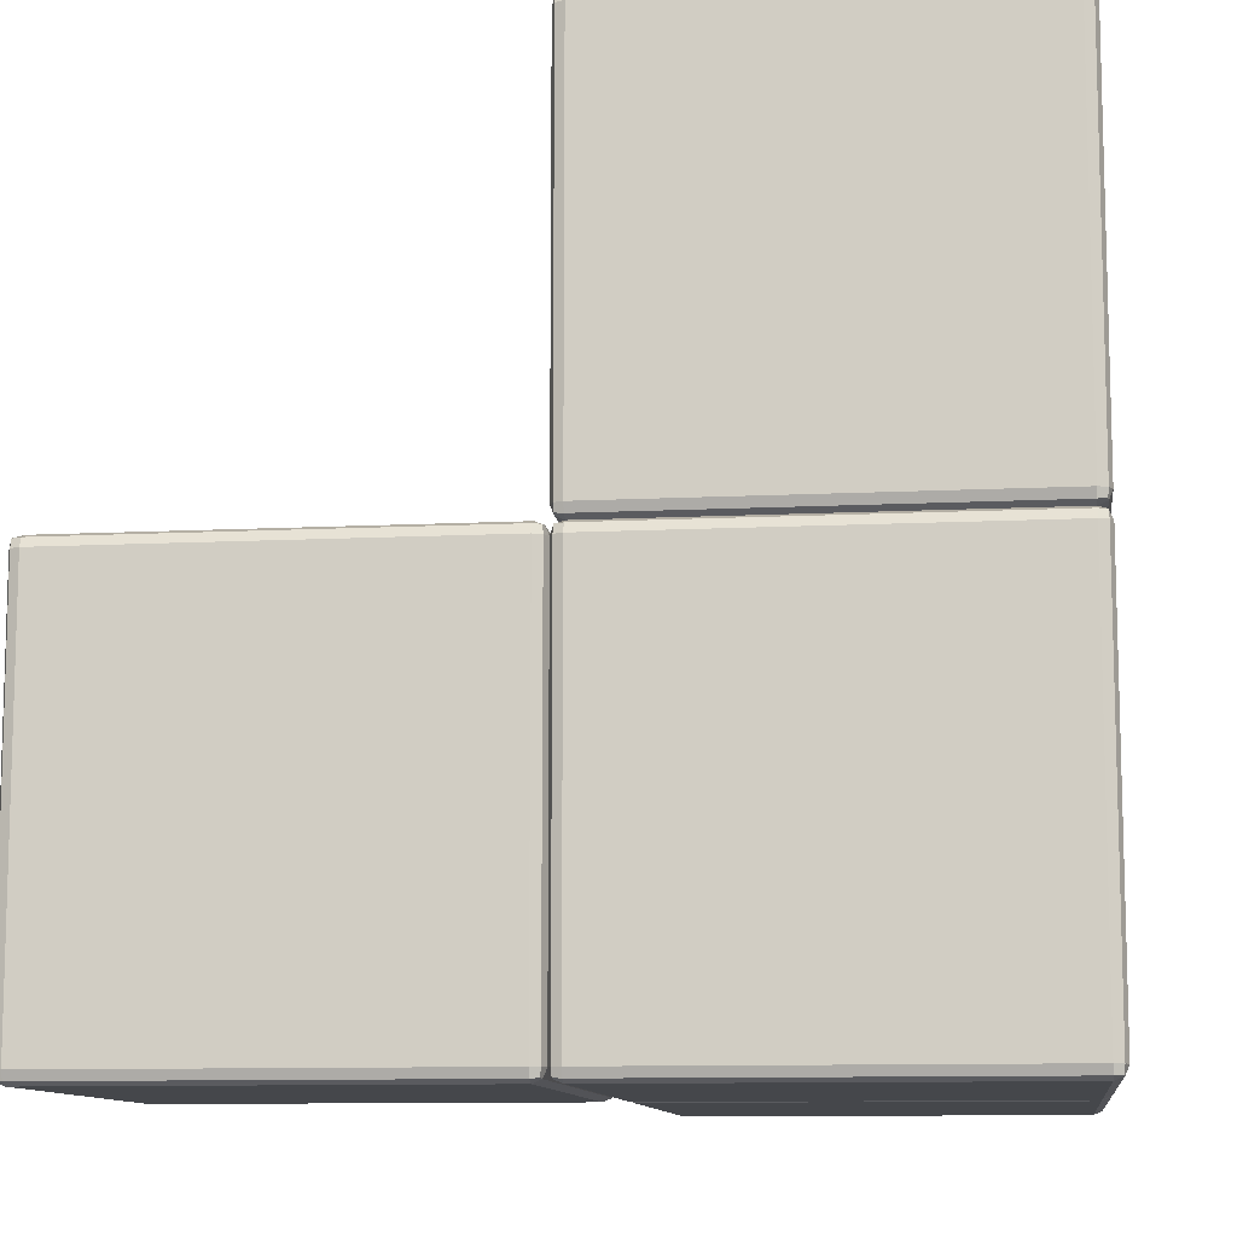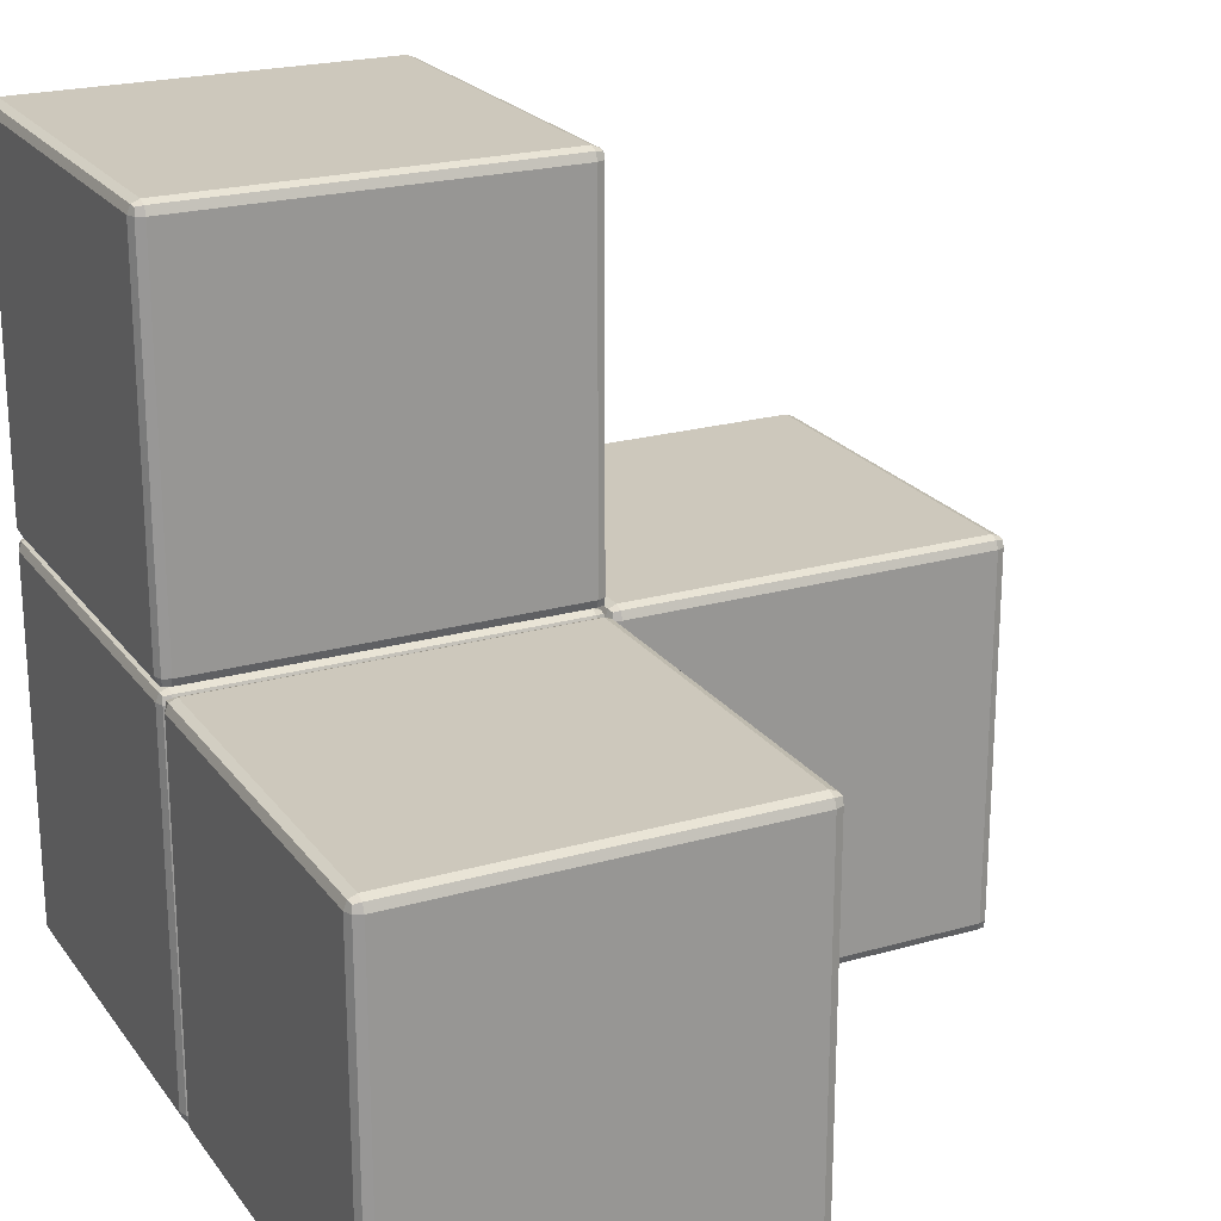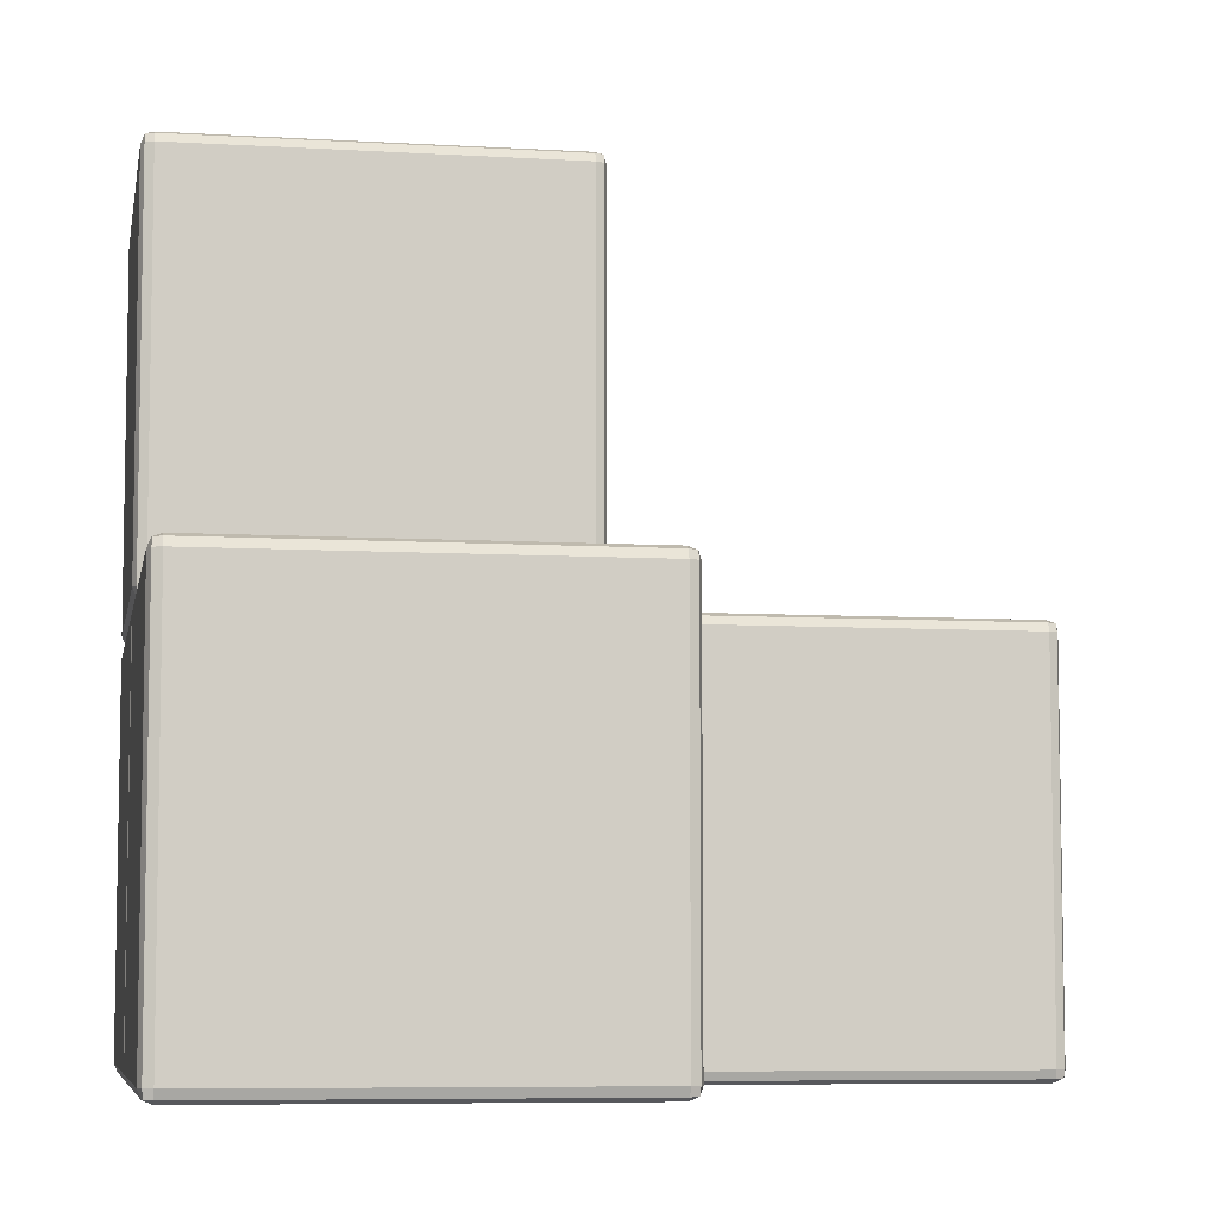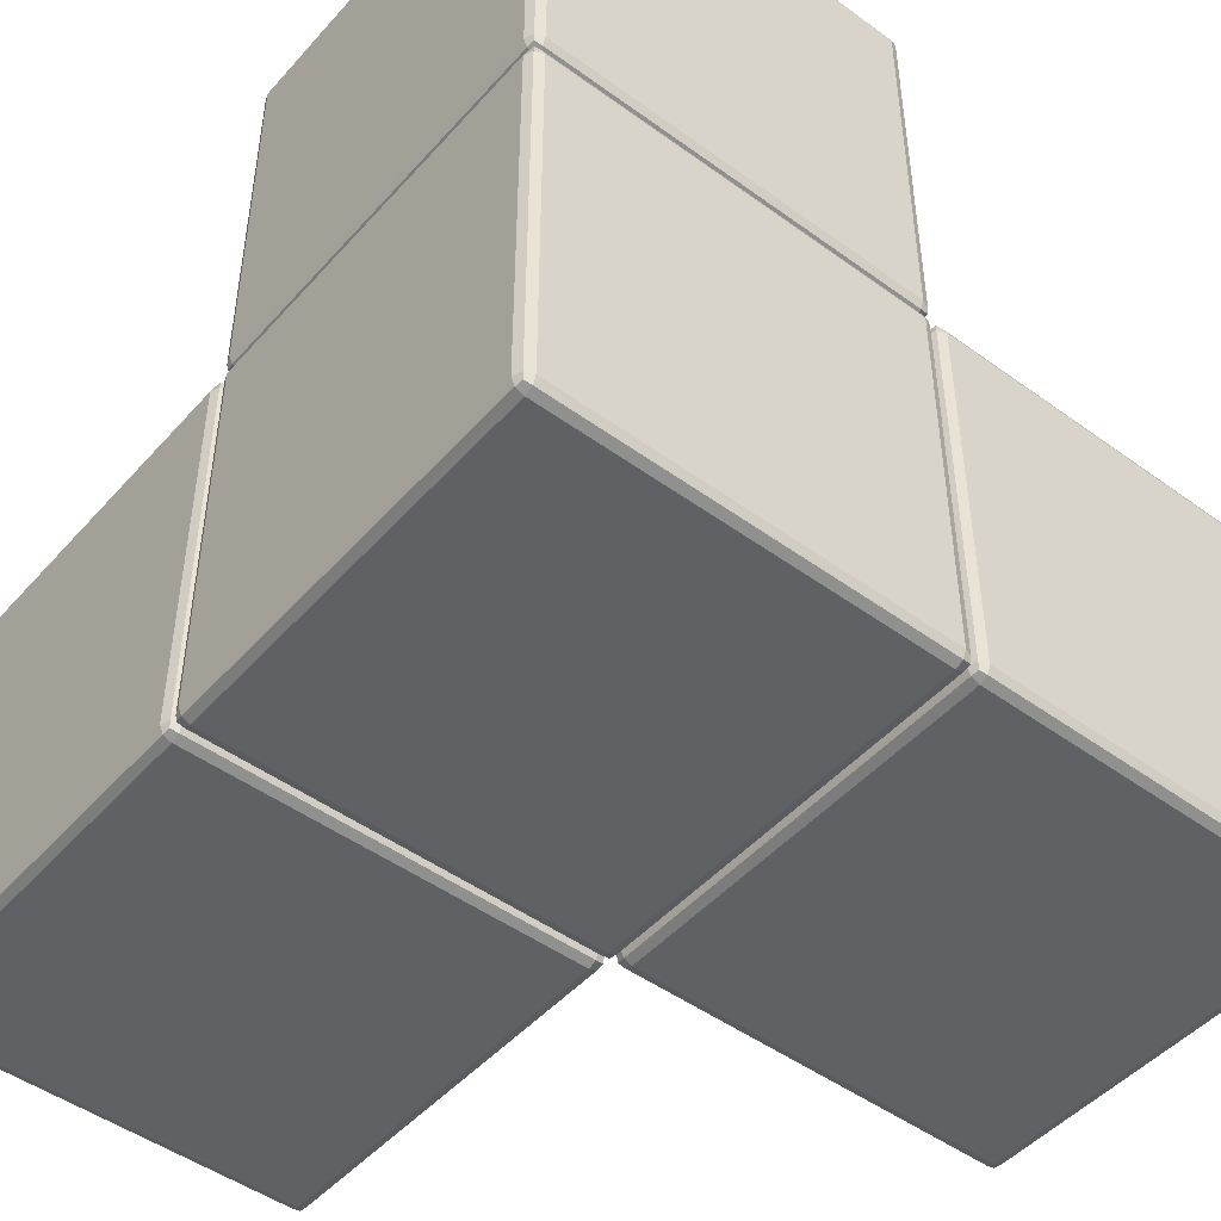
<metadata>
{"format":"obj","ext":"obj","renderer":"f3d","projection":"perspective","resolution":1024,"background":"white","views":[{"elev":-10.5,"azim":-172.7,"up":"+Y"},{"elev":22.1,"azim":63.6,"up":"+Z"},{"elev":-6.9,"azim":80.0,"up":"+Z"},{"elev":-47.8,"azim":-129.3,"up":"+Y"}]}
</metadata>
<code>
o textz
v -0.275 0.3428 1.668
v 0.3026 0.3428 1.668
v -0.1237 -0.2406 1.668
v 0.3026 -0.2406 1.668
v 0.3026 -0.3271 1.668
v -0.3015 -0.3271 1.668
v 0.1248 0.2564 1.668
v -0.275 0.2564 1.668
v -0.275 0.3428 1.472
v 0.3026 0.3428 1.472
v -0.1237 -0.2406 1.472
v 0.3026 -0.2406 1.472
v 0.3026 -0.3271 1.472
v -0.3015 -0.3271 1.472
v 0.1248 0.2564 1.472
v -0.275 0.2564 1.472
v -0.275 0.3428 1.472
v -0.275 0.3428 1.668
v 0.3026 0.3428 1.472
v 0.3026 0.3428 1.668
v -0.1237 -0.2406 1.472
v -0.1237 -0.2406 1.668
v 0.3026 -0.2406 1.472
v 0.3026 -0.2406 1.668
v 0.3026 -0.3271 1.472
v 0.3026 -0.3271 1.668
v -0.3015 -0.3271 1.472
v -0.3015 -0.3271 1.668
v 0.1248 0.2564 1.472
v 0.1248 0.2564 1.668
v -0.275 0.2564 1.472
v -0.275 0.2564 1.668
f 8 2 1
f 8 7 2
f 7 3 2
f 6 3 7
f 6 4 3
f 6 5 4
f 10 16 9
f 15 16 10
f 11 15 10
f 11 14 15
f 12 14 11
f 13 14 12
f 18 20 19 17
f 20 22 21 19
f 22 24 23 21
f 24 26 25 23
f 26 28 27 25
f 28 30 29 27
f 30 32 31 29
f 32 18 17 31
o texty
v -0.292 1.491 -0.344
v -0.04352 1.491 -0.02772
v -0.04352 1.491 0.3259
v 0.05274 1.491 0.3259
v 0.05274 1.491 -0.02871
v 0.3012 1.491 -0.344
v 0.1853 1.491 -0.344
v 0.005591 1.491 -0.1132
v -0.1761 1.491 -0.344
v -0.292 1.727 -0.344
v -0.04352 1.727 -0.02772
v -0.04352 1.727 0.3259
v 0.05274 1.727 0.3259
v 0.05274 1.727 -0.02871
v 0.3012 1.727 -0.344
v 0.1853 1.727 -0.344
v 0.005591 1.727 -0.1132
v -0.1761 1.727 -0.344
v -0.292 1.727 -0.344
v -0.292 1.491 -0.344
v -0.04352 1.727 -0.02772
v -0.04352 1.491 -0.02772
v -0.04352 1.727 0.3259
v -0.04352 1.491 0.3259
v 0.05274 1.727 0.3259
v 0.05274 1.491 0.3259
v 0.05274 1.727 -0.02871
v 0.05274 1.491 -0.02871
v 0.3012 1.727 -0.344
v 0.3012 1.491 -0.344
v 0.1853 1.727 -0.344
v 0.1853 1.491 -0.344
v 0.005591 1.727 -0.1132
v 0.005591 1.491 -0.1132
v -0.1761 1.727 -0.344
v -0.1761 1.491 -0.344
f 37 39 38
f 37 40 39
f 40 33 41
f 40 34 33
f 37 34 40
f 36 34 37
f 36 35 34
f 48 46 47
f 49 46 48
f 42 49 50
f 43 49 42
f 43 46 49
f 43 45 46
f 44 45 43
f 52 54 53 51
f 54 56 55 53
f 56 58 57 55
f 58 60 59 57
f 60 62 61 59
f 62 64 63 61
f 64 66 65 63
f 66 68 67 65
f 68 52 51 67
o textx
v 1.665 0.3579 -0.3434
v 1.665 0.242 -0.3434
v 1.665 0.01416 -0.06638
v 1.665 -0.2167 -0.3434
v 1.665 -0.3335 -0.3434
v 1.665 -0.04477 0.00336
v 1.665 -0.3129 0.3265
v 1.665 -0.196 0.3265
v 1.665 0.01416 0.07113
v 1.665 0.2234 0.3265
v 1.665 0.3393 0.3265
v 1.665 0.07211 0.00336
v 1.469 0.3579 -0.3434
v 1.469 0.242 -0.3434
v 1.469 0.01416 -0.06638
v 1.469 -0.2167 -0.3434
v 1.469 -0.3335 -0.3434
v 1.469 -0.04477 0.00336
v 1.469 -0.3129 0.3265
v 1.469 -0.196 0.3265
v 1.469 0.01416 0.07113
v 1.469 0.2234 0.3265
v 1.469 0.3393 0.3265
v 1.469 0.07211 0.00336
v 1.469 0.3579 -0.3434
v 1.665 0.3579 -0.3434
v 1.469 0.242 -0.3434
v 1.665 0.242 -0.3434
v 1.469 0.01416 -0.06638
v 1.665 0.01416 -0.06638
v 1.469 -0.2167 -0.3434
v 1.665 -0.2167 -0.3434
v 1.469 -0.3335 -0.3434
v 1.665 -0.3335 -0.3434
v 1.469 -0.04477 0.00336
v 1.665 -0.04477 0.00336
v 1.469 -0.3129 0.3265
v 1.665 -0.3129 0.3265
v 1.469 -0.196 0.3265
v 1.665 -0.196 0.3265
v 1.469 0.01416 0.07113
v 1.665 0.01416 0.07113
v 1.469 0.2234 0.3265
v 1.665 0.2234 0.3265
v 1.469 0.3393 0.3265
v 1.665 0.3393 0.3265
v 1.469 0.07211 0.00336
v 1.665 0.07211 0.00336
f 74 76 75
f 74 77 76
f 77 79 78
f 77 80 79
f 74 80 77
f 73 80 74
f 73 71 80
f 71 69 80
f 73 72 71
f 70 69 71
f 88 86 87
f 89 86 88
f 91 89 90
f 92 89 91
f 92 86 89
f 92 85 86
f 83 85 92
f 81 83 92
f 84 85 83
f 81 82 83
f 94 96 95 93
f 96 98 97 95
f 98 100 99 97
f 100 102 101 99
f 102 104 103 101
f 104 106 105 103
f 106 108 107 105
f 108 110 109 107
f 110 112 111 109
f 112 114 113 111
f 114 116 115 113
f 116 94 93 115
o cubey
v 0.4532 1.483 -0.4655
v 0.4814 1.454 -0.4655
v 0.4532 1.454 -0.4937
v 0.4731 1.474 -0.4655
v 0.4731 1.454 -0.4854
v 0.4532 1.474 -0.4854
v 0.4715 1.473 -0.4838
v 0.4532 0.5287 -0.4937
v 0.4814 0.5287 -0.4655
v 0.4532 0.5005 -0.4655
v 0.4731 0.5287 -0.4854
v 0.4731 0.5087 -0.4655
v 0.4532 0.5087 -0.4854
v 0.4715 0.5103 -0.4838
v -0.4726 0.5287 -0.4937
v -0.4726 0.5005 -0.4655
v -0.5008 0.5287 -0.4655
v -0.4726 0.5087 -0.4854
v -0.4926 0.5087 -0.4655
v -0.4926 0.5287 -0.4854
v -0.491 0.5103 -0.4838
v -0.5008 1.454 -0.4655
v -0.4726 1.483 -0.4655
v -0.4726 1.454 -0.4937
v -0.4926 1.474 -0.4655
v -0.4726 1.474 -0.4854
v -0.4926 1.454 -0.4854
v -0.491 1.473 -0.4838
v 0.4814 1.454 0.4604
v 0.4532 1.483 0.4604
v 0.4532 1.454 0.4885
v 0.4731 1.474 0.4604
v 0.4532 1.474 0.4803
v 0.4731 1.454 0.4803
v 0.4715 1.473 0.4787
v 0.4532 0.5287 0.4885
v 0.4532 0.5005 0.4604
v 0.4814 0.5287 0.4604
v 0.4532 0.5087 0.4803
v 0.4731 0.5087 0.4604
v 0.4731 0.5287 0.4803
v 0.4715 0.5103 0.4787
v -0.4726 0.5287 0.4885
v -0.5008 0.5287 0.4604
v -0.4726 0.5005 0.4604
v -0.4926 0.5287 0.4803
v -0.4926 0.5087 0.4604
v -0.4726 0.5087 0.4803
v -0.491 0.5103 0.4787
v -0.4726 1.483 0.4604
v -0.5008 1.454 0.4604
v -0.4726 1.454 0.4885
v -0.4926 1.474 0.4604
v -0.4926 1.454 0.4803
v -0.4726 1.474 0.4803
v -0.491 1.473 0.4787
f 146 117 139 166
f 126 153 161 132
f 133 160 167 138
f 147 168 159 152
f 118 145 154 125
f 117 120 123 122
f 118 121 123 120
f 119 122 123 121
f 124 127 130 129
f 125 128 130 127
f 126 129 130 128
f 131 134 137 136
f 132 135 137 134
f 133 136 137 135
f 138 141 144 143
f 139 142 144 141
f 140 143 144 142
f 145 148 151 150
f 146 149 151 148
f 147 150 151 149
f 152 155 158 157
f 153 156 158 155
f 154 157 158 156
f 159 162 165 164
f 160 163 165 162
f 161 164 165 163
f 166 169 172 171
f 167 170 172 169
f 168 171 172 170
f 118 125 127 121
f 121 127 124 119
f 119 140 142 122
f 122 142 139 117
f 117 146 148 120
f 120 148 145 118
f 126 132 134 129
f 129 134 131 124
f 125 154 156 128
f 128 156 153 126
f 133 138 143 136
f 136 143 140 131
f 132 161 163 135
f 135 163 160 133
f 138 167 169 141
f 141 169 166 139
f 147 152 157 150
f 150 157 154 145
f 146 166 171 149
f 149 171 168 147
f 152 159 164 155
f 155 164 161 153
f 159 168 170 162
f 162 170 167 160
f 119 124 131 140
o cubex
v 1.435 0.5005 -0.4655
v 1.464 0.4723 -0.4655
v 1.435 0.4723 -0.4937
v 1.455 0.4922 -0.4655
v 1.455 0.4723 -0.4854
v 1.435 0.4922 -0.4854
v 1.454 0.4906 -0.4838
v 1.435 -0.4535 -0.4937
v 1.464 -0.4535 -0.4655
v 1.435 -0.4817 -0.4655
v 1.455 -0.4535 -0.4854
v 1.455 -0.4735 -0.4655
v 1.435 -0.4735 -0.4854
v 1.454 -0.4718 -0.4838
v 0.5096 -0.4535 -0.4937
v 0.5096 -0.4817 -0.4655
v 0.4814 -0.4535 -0.4655
v 0.5096 -0.4735 -0.4854
v 0.4896 -0.4735 -0.4655
v 0.4896 -0.4535 -0.4854
v 0.4912 -0.4718 -0.4838
v 0.4814 0.4723 -0.4655
v 0.5096 0.5005 -0.4655
v 0.5096 0.4723 -0.4937
v 0.4896 0.4922 -0.4655
v 0.5096 0.4922 -0.4854
v 0.4896 0.4723 -0.4854
v 0.4912 0.4906 -0.4838
v 1.464 0.4723 0.4604
v 1.435 0.5005 0.4604
v 1.435 0.4723 0.4885
v 1.455 0.4922 0.4604
v 1.435 0.4922 0.4803
v 1.455 0.4723 0.4803
v 1.454 0.4906 0.4787
v 1.435 -0.4535 0.4885
v 1.435 -0.4817 0.4604
v 1.464 -0.4535 0.4604
v 1.435 -0.4735 0.4803
v 1.455 -0.4735 0.4604
v 1.455 -0.4535 0.4803
v 1.454 -0.4718 0.4787
v 0.5096 -0.4535 0.4885
v 0.4814 -0.4535 0.4604
v 0.5096 -0.4817 0.4604
v 0.4896 -0.4535 0.4803
v 0.4896 -0.4735 0.4604
v 0.5096 -0.4735 0.4803
v 0.4912 -0.4718 0.4787
v 0.5096 0.5005 0.4604
v 0.4814 0.4723 0.4604
v 0.5096 0.4723 0.4885
v 0.4896 0.4922 0.4604
v 0.4896 0.4723 0.4803
v 0.5096 0.4922 0.4803
v 0.4912 0.4906 0.4787
f 202 173 195 222
f 182 209 217 188
f 189 216 223 194
f 203 224 215 208
f 174 201 210 181
f 173 176 179 178
f 174 177 179 176
f 175 178 179 177
f 180 183 186 185
f 181 184 186 183
f 182 185 186 184
f 187 190 193 192
f 188 191 193 190
f 189 192 193 191
f 194 197 200 199
f 195 198 200 197
f 196 199 200 198
f 201 204 207 206
f 202 205 207 204
f 203 206 207 205
f 208 211 214 213
f 209 212 214 211
f 210 213 214 212
f 215 218 221 220
f 216 219 221 218
f 217 220 221 219
f 222 225 228 227
f 223 226 228 225
f 224 227 228 226
f 174 181 183 177
f 177 183 180 175
f 175 196 198 178
f 178 198 195 173
f 173 202 204 176
f 176 204 201 174
f 182 188 190 185
f 185 190 187 180
f 181 210 212 184
f 184 212 209 182
f 189 194 199 192
f 192 199 196 187
f 188 217 219 191
f 191 219 216 189
f 194 223 225 197
f 197 225 222 195
f 203 208 213 206
f 206 213 210 201
f 202 222 227 205
f 205 227 224 203
f 208 215 220 211
f 211 220 217 209
f 215 224 226 218
f 218 226 223 216
f 175 180 187 196
o cubez
v 0.4532 0.5005 0.5167
v 0.4814 0.4723 0.5167
v 0.4532 0.4723 0.4885
v 0.4731 0.4922 0.5167
v 0.4731 0.4723 0.4968
v 0.4532 0.4922 0.4968
v 0.4715 0.4906 0.4984
v 0.4532 -0.4535 0.4885
v 0.4814 -0.4535 0.5167
v 0.4532 -0.4817 0.5167
v 0.4731 -0.4535 0.4968
v 0.4731 -0.4735 0.5167
v 0.4532 -0.4735 0.4968
v 0.4715 -0.4718 0.4984
v -0.4726 -0.4535 0.4885
v -0.4726 -0.4817 0.5167
v -0.5008 -0.4535 0.5167
v -0.4726 -0.4735 0.4968
v -0.4926 -0.4735 0.5167
v -0.4926 -0.4535 0.4968
v -0.491 -0.4718 0.4984
v -0.5008 0.4723 0.5167
v -0.4726 0.5005 0.5167
v -0.4726 0.4723 0.4885
v -0.4926 0.4922 0.5167
v -0.4726 0.4922 0.4968
v -0.4926 0.4723 0.4968
v -0.491 0.4906 0.4984
v 0.4814 0.4723 1.443
v 0.4532 0.5005 1.443
v 0.4532 0.4723 1.471
v 0.4731 0.4922 1.443
v 0.4532 0.4922 1.462
v 0.4731 0.4723 1.462
v 0.4715 0.4906 1.461
v 0.4532 -0.4535 1.471
v 0.4532 -0.4817 1.443
v 0.4814 -0.4535 1.443
v 0.4532 -0.4735 1.462
v 0.4731 -0.4735 1.443
v 0.4731 -0.4535 1.462
v 0.4715 -0.4718 1.461
v -0.4726 -0.4535 1.471
v -0.5008 -0.4535 1.443
v -0.4726 -0.4817 1.443
v -0.4926 -0.4535 1.462
v -0.4926 -0.4735 1.443
v -0.4726 -0.4735 1.462
v -0.491 -0.4718 1.461
v -0.4726 0.5005 1.443
v -0.5008 0.4723 1.443
v -0.4726 0.4723 1.471
v -0.4926 0.4922 1.443
v -0.4926 0.4723 1.462
v -0.4726 0.4922 1.462
v -0.491 0.4906 1.461
f 258 229 251 278
f 238 265 273 244
f 245 272 279 250
f 259 280 271 264
f 230 257 266 237
f 229 232 235 234
f 230 233 235 232
f 231 234 235 233
f 236 239 242 241
f 237 240 242 239
f 238 241 242 240
f 243 246 249 248
f 244 247 249 246
f 245 248 249 247
f 250 253 256 255
f 251 254 256 253
f 252 255 256 254
f 257 260 263 262
f 258 261 263 260
f 259 262 263 261
f 264 267 270 269
f 265 268 270 267
f 266 269 270 268
f 271 274 277 276
f 272 275 277 274
f 273 276 277 275
f 278 281 284 283
f 279 282 284 281
f 280 283 284 282
f 230 237 239 233
f 233 239 236 231
f 231 252 254 234
f 234 254 251 229
f 229 258 260 232
f 232 260 257 230
f 238 244 246 241
f 241 246 243 236
f 237 266 268 240
f 240 268 265 238
f 245 250 255 248
f 248 255 252 243
f 244 273 275 247
f 247 275 272 245
f 250 279 281 253
f 253 281 278 251
f 259 264 269 262
f 262 269 266 257
f 258 278 283 261
f 261 283 280 259
f 264 271 276 267
f 267 276 273 265
f 271 280 282 274
f 274 282 279 272
f 231 236 243 252
o cube_center
v 0.4532 0.5005 -0.4655
v 0.4814 0.4723 -0.4655
v 0.4532 0.4723 -0.4937
v 0.4731 0.4922 -0.4655
v 0.4731 0.4723 -0.4854
v 0.4532 0.4922 -0.4854
v 0.4715 0.4906 -0.4838
v 0.4532 -0.4535 -0.4937
v 0.4814 -0.4535 -0.4655
v 0.4532 -0.4817 -0.4655
v 0.4731 -0.4535 -0.4854
v 0.4731 -0.4735 -0.4655
v 0.4532 -0.4735 -0.4854
v 0.4715 -0.4718 -0.4838
v -0.4726 -0.4535 -0.4937
v -0.4726 -0.4817 -0.4655
v -0.5008 -0.4535 -0.4655
v -0.4726 -0.4735 -0.4854
v -0.4926 -0.4735 -0.4655
v -0.4926 -0.4535 -0.4854
v -0.491 -0.4718 -0.4838
v -0.5008 0.4723 -0.4655
v -0.4726 0.5005 -0.4655
v -0.4726 0.4723 -0.4937
v -0.4926 0.4922 -0.4655
v -0.4726 0.4922 -0.4854
v -0.4926 0.4723 -0.4854
v -0.491 0.4906 -0.4838
v 0.4814 0.4723 0.4604
v 0.4532 0.5005 0.4604
v 0.4532 0.4723 0.4885
v 0.4731 0.4922 0.4604
v 0.4532 0.4922 0.4803
v 0.4731 0.4723 0.4803
v 0.4715 0.4906 0.4787
v 0.4532 -0.4535 0.4885
v 0.4532 -0.4817 0.4604
v 0.4814 -0.4535 0.4604
v 0.4532 -0.4735 0.4803
v 0.4731 -0.4735 0.4604
v 0.4731 -0.4535 0.4803
v 0.4715 -0.4718 0.4787
v -0.4726 -0.4535 0.4885
v -0.5008 -0.4535 0.4604
v -0.4726 -0.4817 0.4604
v -0.4926 -0.4535 0.4803
v -0.4926 -0.4735 0.4604
v -0.4726 -0.4735 0.4803
v -0.491 -0.4718 0.4787
v -0.4726 0.5005 0.4604
v -0.5008 0.4723 0.4604
v -0.4726 0.4723 0.4885
v -0.4926 0.4922 0.4604
v -0.4926 0.4723 0.4803
v -0.4726 0.4922 0.4803
v -0.491 0.4906 0.4787
f 314 285 307 334
f 294 321 329 300
f 301 328 335 306
f 315 336 327 320
f 286 313 322 293
f 285 288 291 290
f 286 289 291 288
f 287 290 291 289
f 292 295 298 297
f 293 296 298 295
f 294 297 298 296
f 299 302 305 304
f 300 303 305 302
f 301 304 305 303
f 306 309 312 311
f 307 310 312 309
f 308 311 312 310
f 313 316 319 318
f 314 317 319 316
f 315 318 319 317
f 320 323 326 325
f 321 324 326 323
f 322 325 326 324
f 327 330 333 332
f 328 331 333 330
f 329 332 333 331
f 334 337 340 339
f 335 338 340 337
f 336 339 340 338
f 286 293 295 289
f 289 295 292 287
f 287 308 310 290
f 290 310 307 285
f 285 314 316 288
f 288 316 313 286
f 294 300 302 297
f 297 302 299 292
f 293 322 324 296
f 296 324 321 294
f 301 306 311 304
f 304 311 308 299
f 300 329 331 303
f 303 331 328 301
f 306 335 337 309
f 309 337 334 307
f 315 320 325 318
f 318 325 322 313
f 314 334 339 317
f 317 339 336 315
f 320 327 332 323
f 323 332 329 321
f 327 336 338 330
f 330 338 335 328
f 287 292 299 308

</code>
